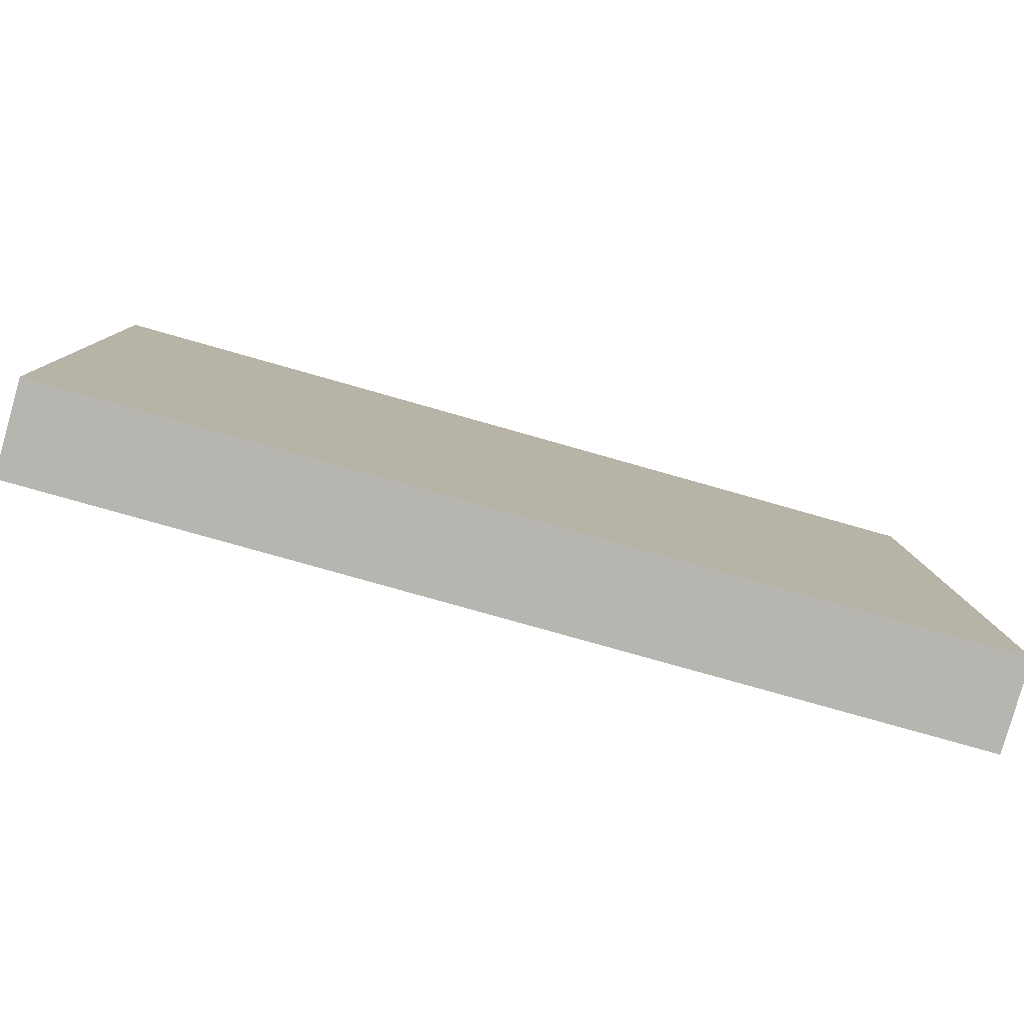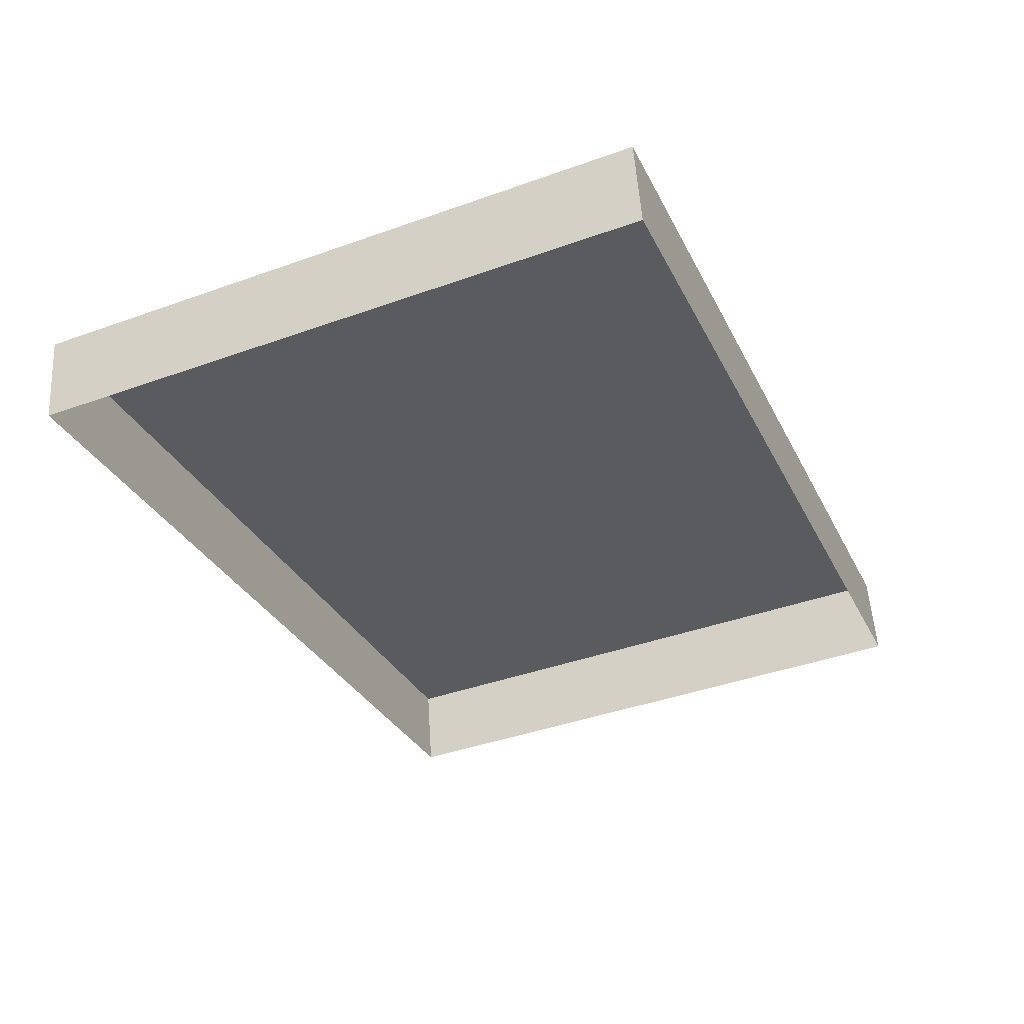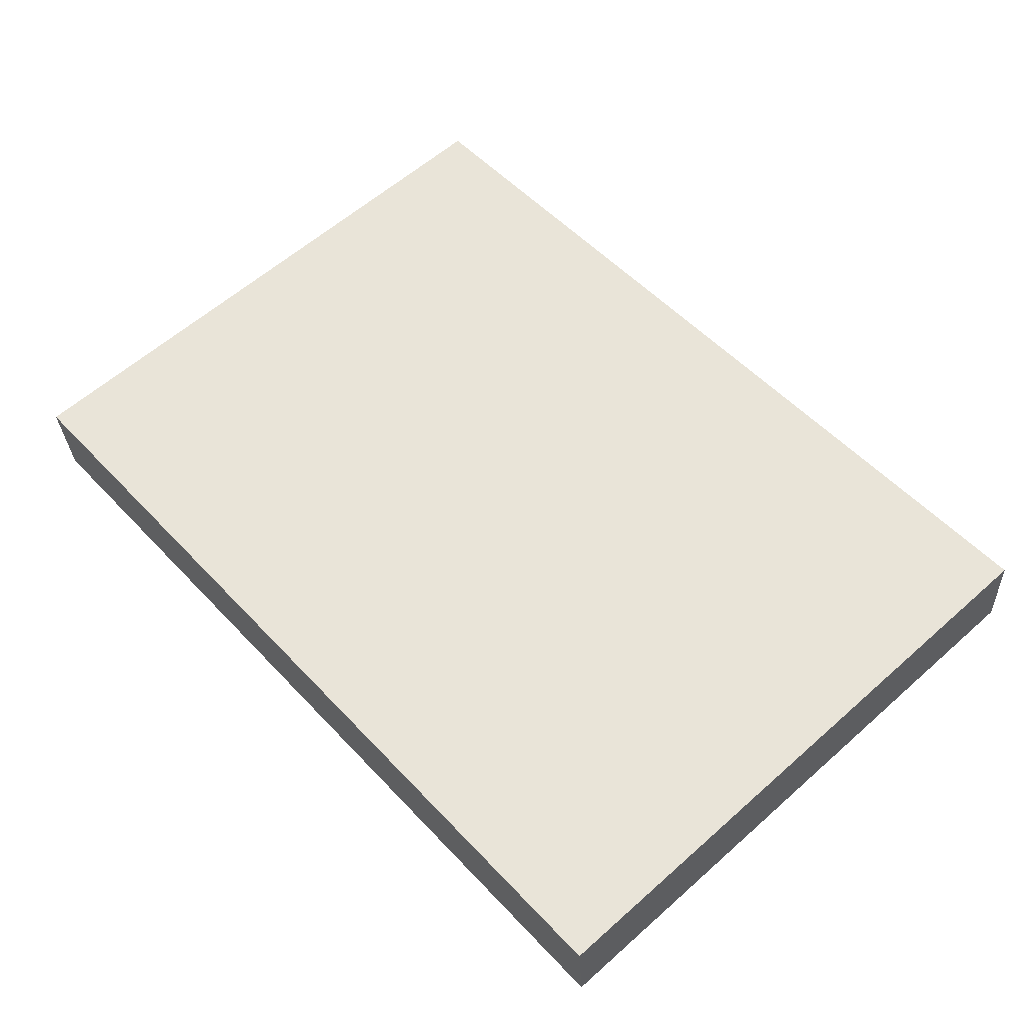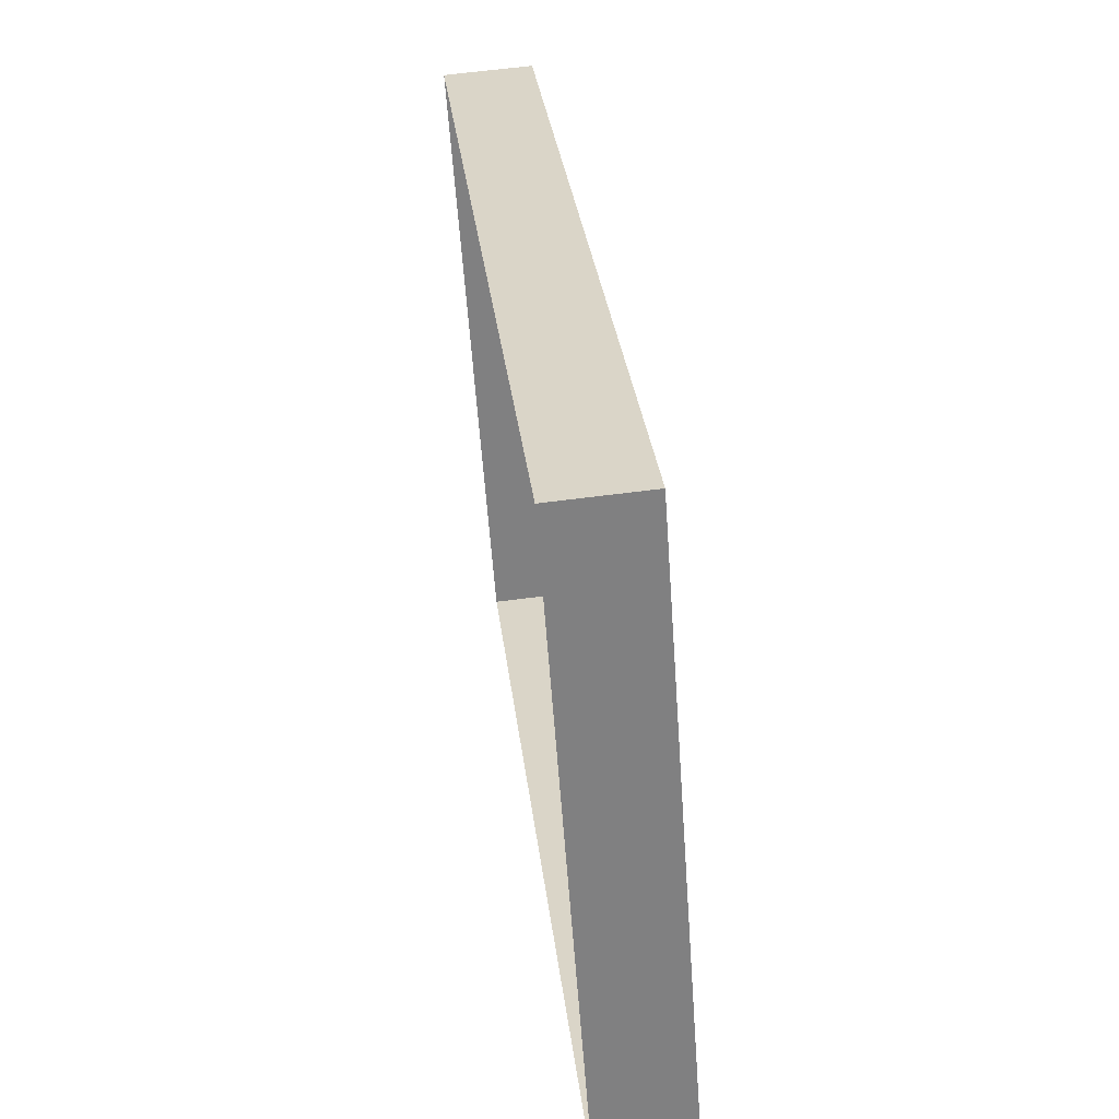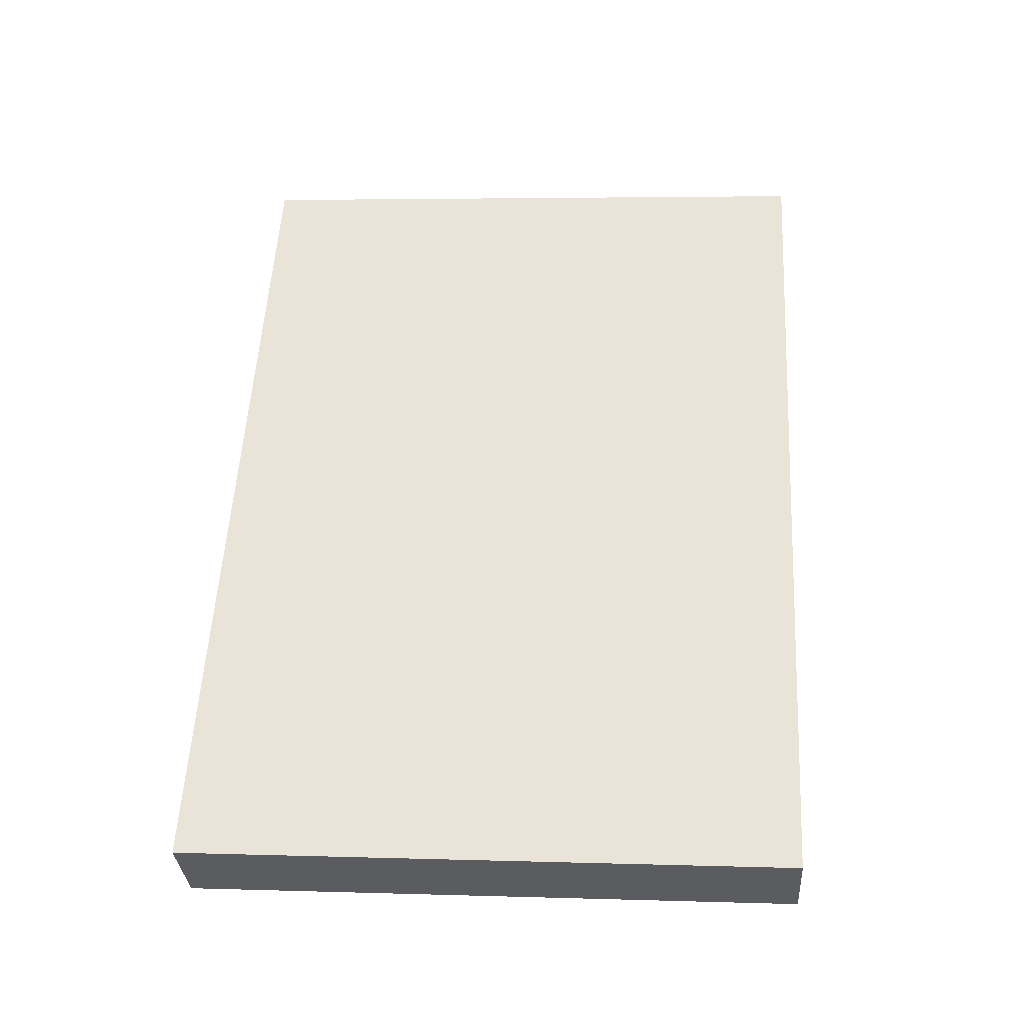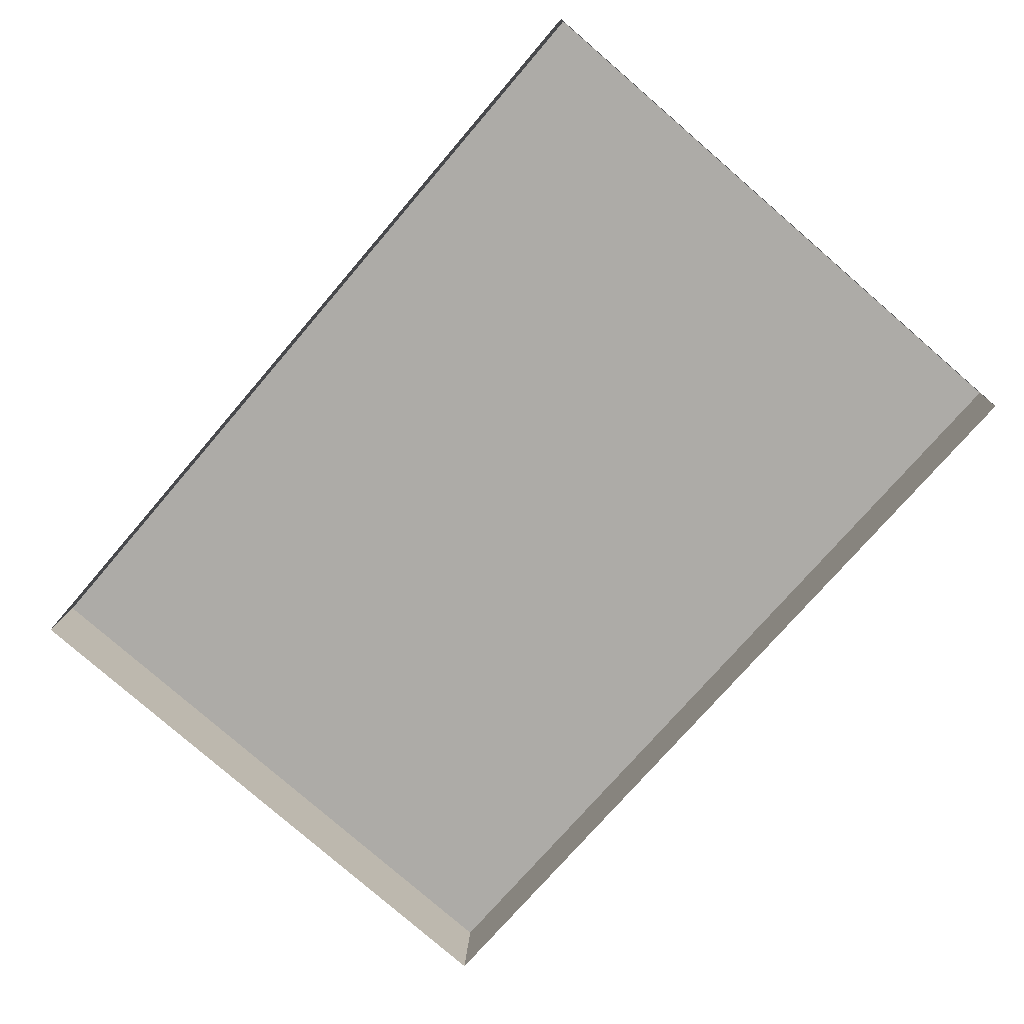
<metadata>
{"format":"obj","ext":"obj","renderer":"f3d","projection":"perspective","resolution":1024,"background":"white","views":[{"elev":-77.1,"azim":164.1,"up":"+Z"},{"elev":-31.5,"azim":112.9,"up":"+Y"},{"elev":54.1,"azim":48.0,"up":"+Y"},{"elev":30.4,"azim":83.6,"up":"+Z"},{"elev":55.8,"azim":93.3,"up":"+Y"},{"elev":-74.3,"azim":-130.6,"up":"+Y"}]}
</metadata>
<code>
o mesh50/mesh50-geometry#mesh50-geometry
v -0.8334 0.05512 -0.2469
v -0.8334 0.03961 -0.1753
v -0.8334 0.04478 -0.2477
v -0.8334 0.04995 -0.1745
v -0.9371 0.05512 -0.2469
v -0.9371 0.03961 -0.1753
v -0.9371 0.04478 -0.2477
v -0.9371 0.04995 -0.1745
f 1 2 3
f 2 1 4
f 3 5 1
f 5 4 1
f 4 6 2
f 5 3 7
f 4 5 8
f 6 4 8
f 6 5 7
f 5 6 8
f 3 2 1
f 4 1 2
f 1 5 3
f 1 4 5
f 2 6 4
f 7 3 5
f 8 5 4
f 8 4 6
f 7 5 6
f 8 6 5

</code>
